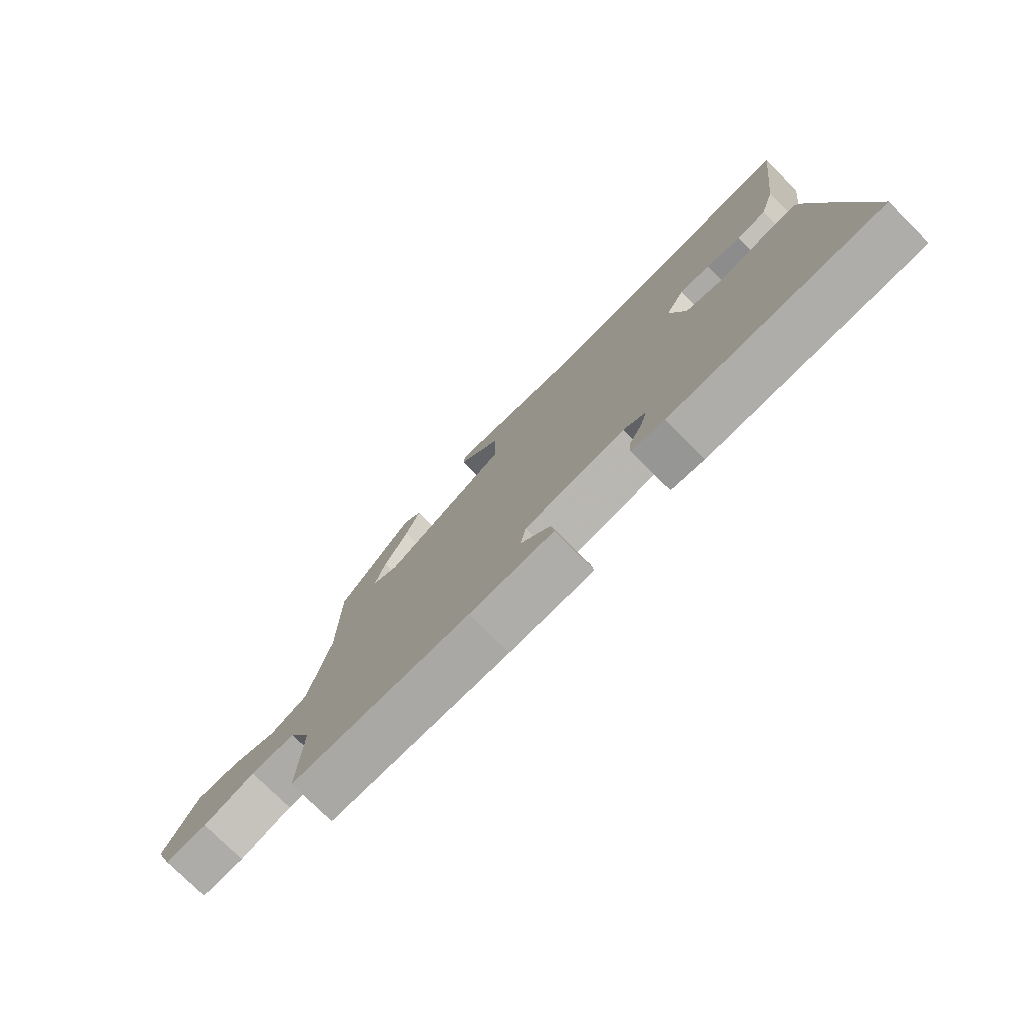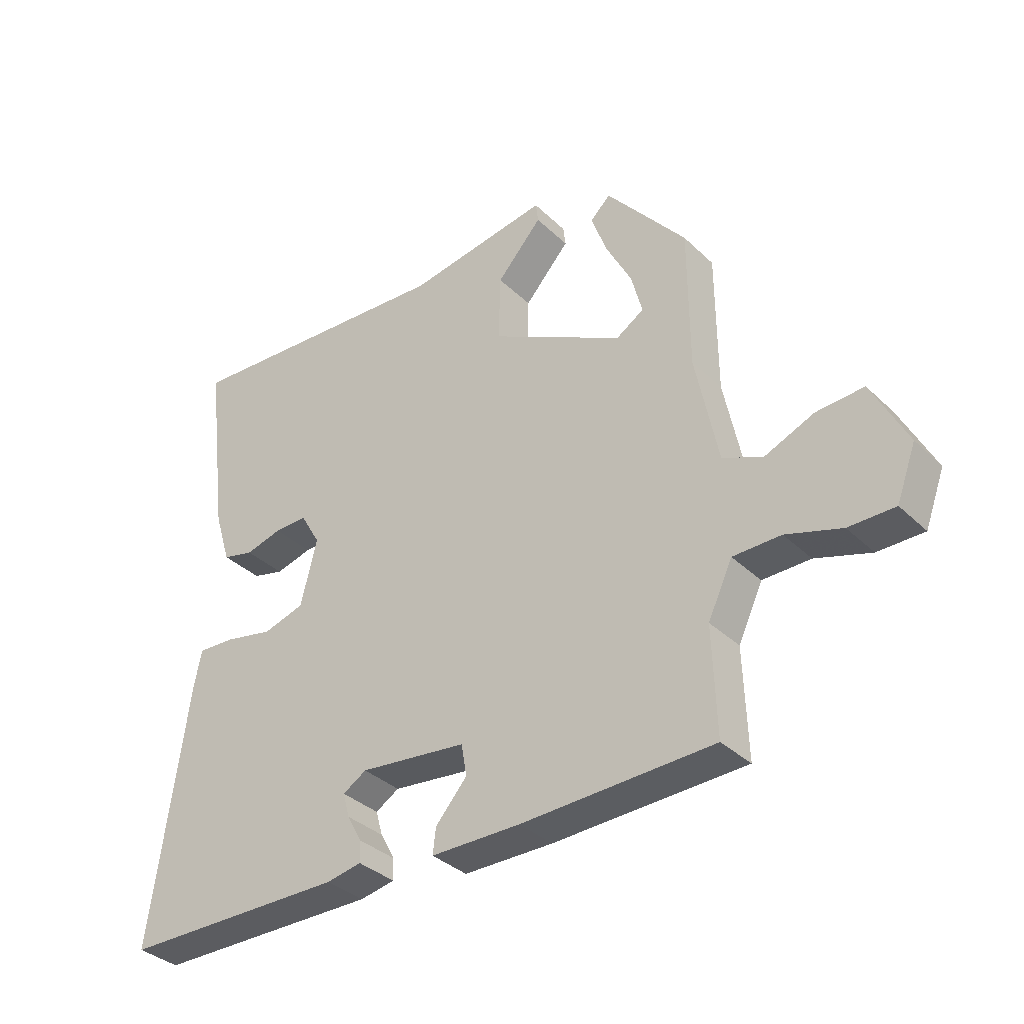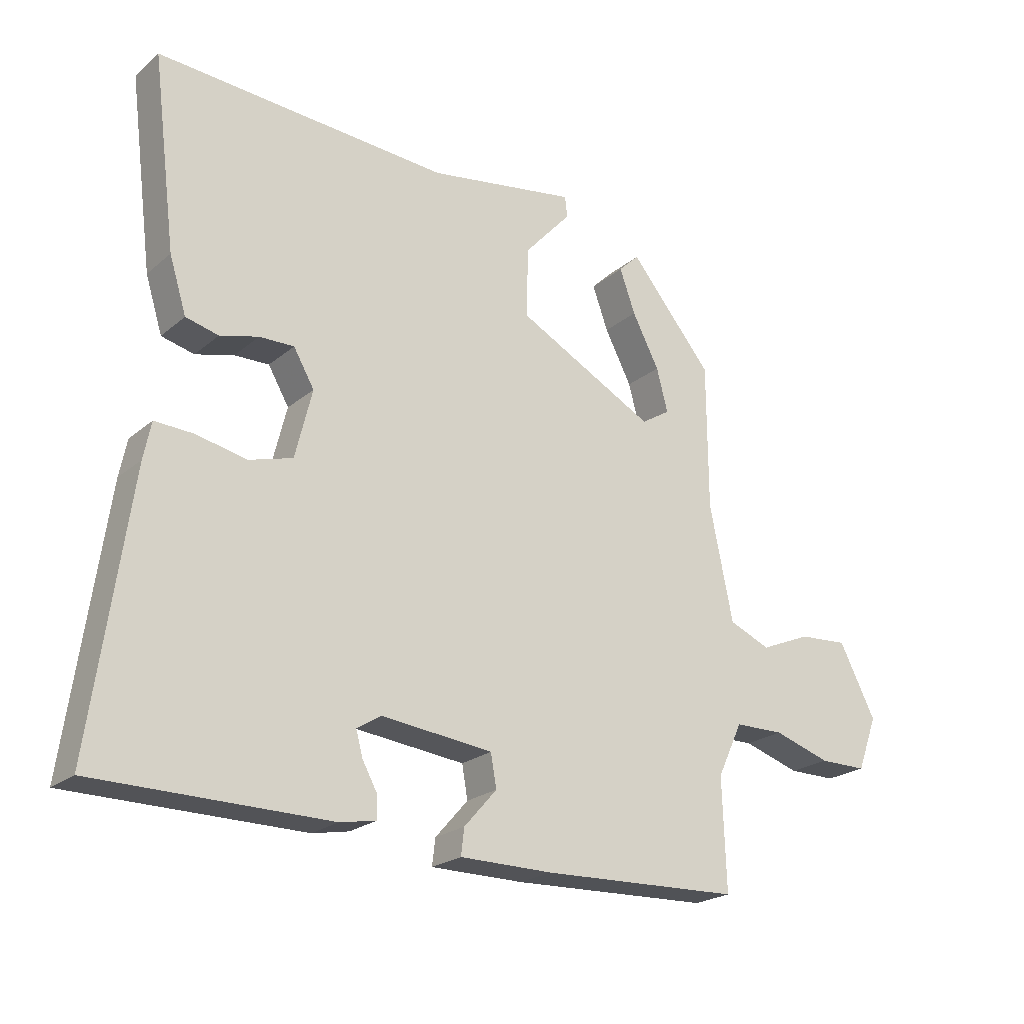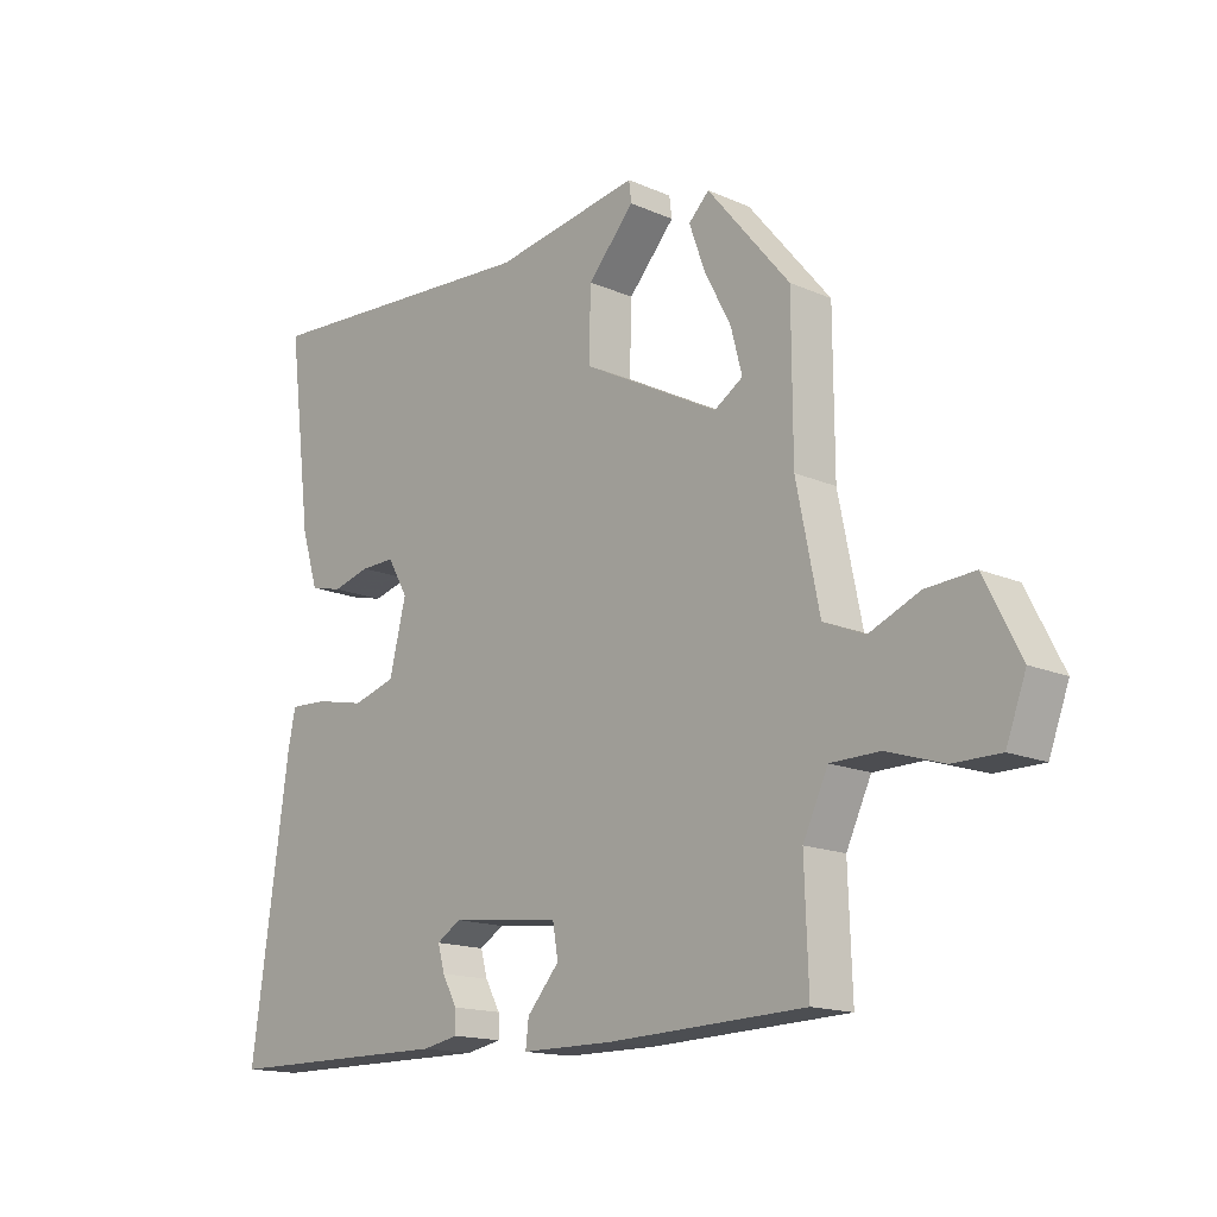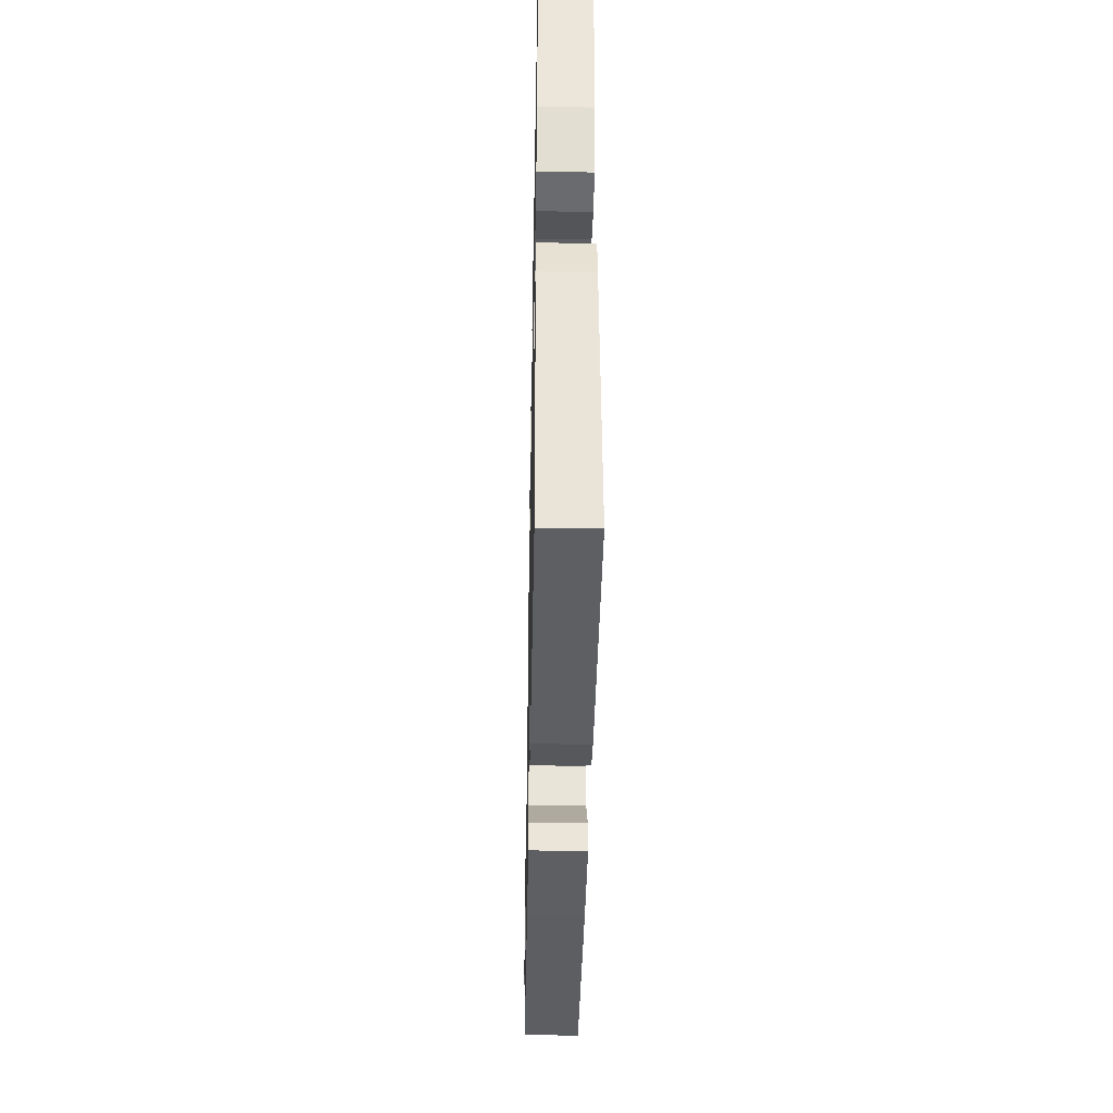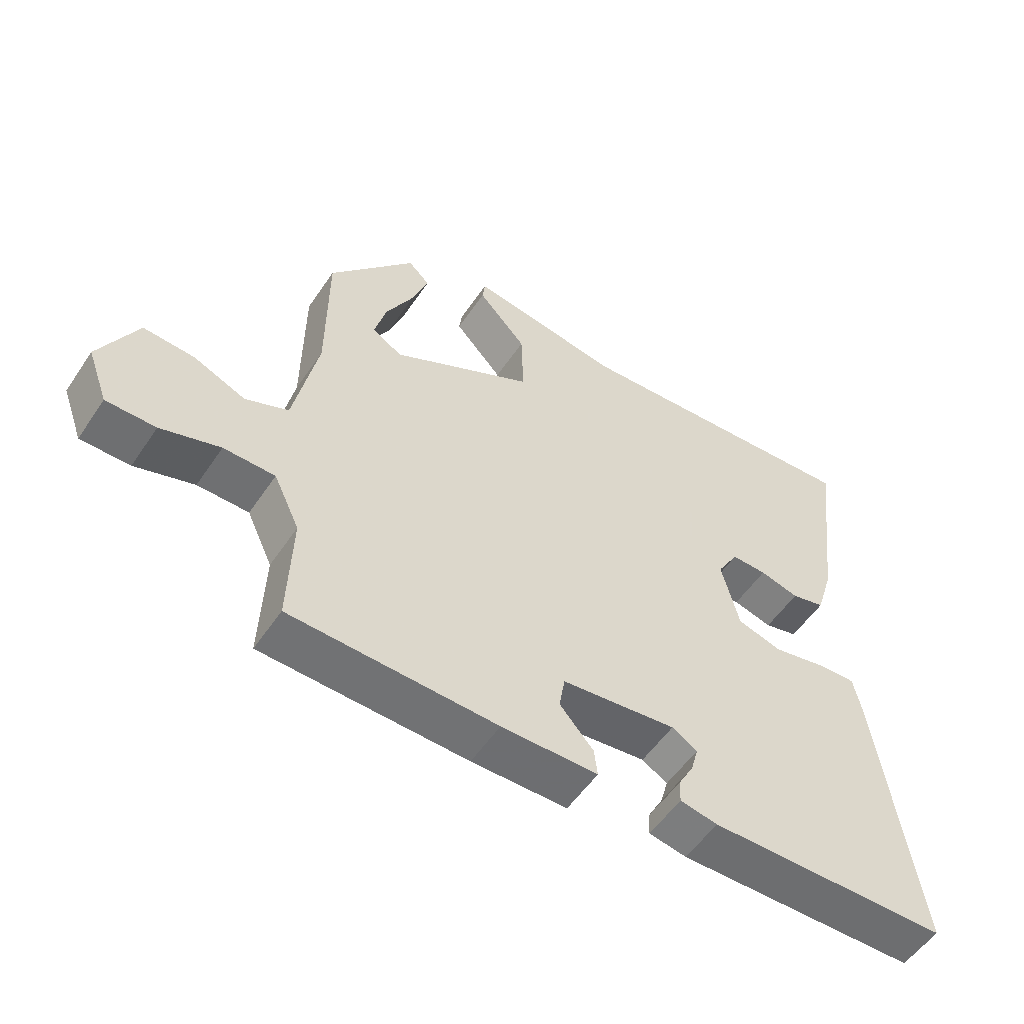
<metadata>
{"format":"obj","ext":"obj","renderer":"f3d","projection":"perspective","resolution":1024,"background":"white","views":[{"elev":-76.8,"azim":45.1,"up":"+Z"},{"elev":-35.1,"azim":-141.3,"up":"+Z"},{"elev":-22.2,"azim":144.7,"up":"+Z"},{"elev":-15.6,"azim":-132.6,"up":"+Z"},{"elev":-39.3,"azim":88.9,"up":"+Z"},{"elev":-54.5,"azim":-33.4,"up":"+Z"}]}
</metadata>
<code>
v -0.459 0.07 0.339
v -0.327 0.07 0.499
v -0.294 0.07 0.467
v -0.319 0.07 0.397
v -0.362 0.07 0.314
v -0.38 0.07 0.245
v -0.334 0.07 0.216
v -0.113 0.07 0.333
v -0.116 0.07 0.444
v -0.191 0.07 0.527
v -0.187 0.07 0.56
v 0.049 0.07 0.522
v 0.514 0.07 0.553
v 0.476 0.07 0.251
v 0.449 0.07 0.164
v 0.397 0.07 0.151
v 0.336 0.07 0.167
v 0.281 0.07 0.168
v 0.248 0.07 0.111
v 0.275 0.07 0.002
v 0.344 0.07 -0.018
v 0.425 0.07 -0.001
v 0.486 0.07 0.002
v 0.498 0.07 -0.057
v 0.558 0.07 -0.485
v 0.187 0.07 -0.488
v 0.129 0.07 -0.477
v 0.13 0.07 -0.442
v 0.154 0.07 -0.398
v 0.165 0.07 -0.358
v 0.126 0.07 -0.334
v -0.051 0.07 -0.354
v -0.06 0.07 -0.406
v -0.008 0.07 -0.465
v -0.003 0.07 -0.507
v -0.151 0.07 -0.508
v -0.468 0.07 -0.497
v -0.462 0.07 -0.321
v -0.502 0.07 -0.236
v -0.581 0.07 -0.235
v -0.672 0.07 -0.264
v -0.748 0.07 -0.264
v -0.78 0.07 -0.178
v -0.722 0.07 -0.064
v -0.644 0.07 -0.069
v -0.563 0.07 -0.103
v -0.497 0.07 -0.075
v -0.46 0.07 0.107
v -0.459 0 0.339
v -0.327 0 0.499
v -0.294 0 0.467
v -0.319 0 0.397
v -0.362 0 0.314
v -0.38 0 0.245
v -0.334 0 0.216
v -0.113 0 0.333
v -0.116 0 0.444
v -0.191 0 0.527
v -0.187 0 0.56
v 0.049 0 0.522
v 0.514 0 0.553
v 0.476 0 0.251
v 0.449 0 0.164
v 0.397 0 0.151
v 0.336 0 0.167
v 0.281 0 0.168
v 0.248 0 0.111
v 0.275 0 0.002
v 0.344 0 -0.018
v 0.425 0 -0.001
v 0.486 0 0.002
v 0.498 0 -0.057
v 0.558 0 -0.485
v 0.187 0 -0.488
v 0.129 0 -0.477
v 0.13 0 -0.442
v 0.154 0 -0.398
v 0.165 0 -0.358
v 0.126 0 -0.334
v -0.051 0 -0.354
v -0.06 0 -0.406
v -0.008 0 -0.465
v -0.003 0 -0.507
v -0.151 0 -0.508
v -0.468 0 -0.497
v -0.462 0 -0.321
v -0.502 0 -0.236
v -0.581 0 -0.235
v -0.672 0 -0.264
v -0.748 0 -0.264
v -0.78 0 -0.178
v -0.722 0 -0.064
v -0.644 0 -0.069
v -0.563 0 -0.103
v -0.497 0 -0.075
v -0.46 0 0.107
f 44 45 46
f 43 44 46
f 42 43 46
f 41 42 46
f 40 41 46
f 39 40 46 47
f 38 39 47 48
f 36 37 38
f 35 36 38
f 34 35 38
f 33 34 38
f 32 33 38 48
f 27 28 29
f 26 27 29
f 25 26 29
f 24 25 29
f 23 24 29
f 22 23 29
f 21 22 29 30
f 20 21 30 31
f 15 16 17
f 14 15 17
f 13 14 17
f 12 13 17
f 12 17 18
f 11 12 18
f 10 11 18
f 9 10 18
f 8 9 18 19
f 3 4 5
f 2 3 5
f 1 2 5
f 1 5 6
f 48 1 6
f 31 32 48
f 20 31 48
f 19 20 48
f 8 19 48
f 7 8 48
f 6 7 48
f 94 93 92
f 94 92 91
f 94 91 90
f 94 90 89
f 94 89 88
f 95 94 88 87
f 96 95 87 86
f 86 85 84
f 86 84 83
f 86 83 82
f 86 82 81
f 96 86 81 80
f 77 76 75
f 77 75 74
f 77 74 73
f 77 73 72
f 77 72 71
f 77 71 70
f 78 77 70 69
f 79 78 69 68
f 65 64 63
f 65 63 62
f 65 62 61
f 65 61 60
f 66 65 60
f 66 60 59
f 66 59 58
f 66 58 57
f 67 66 57 56
f 53 52 51
f 53 51 50
f 53 50 49
f 54 53 49
f 54 49 96
f 96 80 79
f 96 79 68
f 96 68 67
f 96 67 56
f 96 56 55
f 96 55 54
f 1 49 50 2
f 2 50 51 3
f 3 51 52 4
f 4 52 53 5
f 5 53 54 6
f 6 54 55 7
f 7 55 56 8
f 8 56 57 9
f 9 57 58 10
f 10 58 59 11
f 11 59 60 12
f 12 60 61 13
f 13 61 62 14
f 14 62 63 15
f 15 63 64 16
f 16 64 65 17
f 17 65 66 18
f 18 66 67 19
f 19 67 68 20
f 20 68 69 21
f 21 69 70 22
f 22 70 71 23
f 23 71 72 24
f 24 72 73 25
f 25 73 74 26
f 26 74 75 27
f 27 75 76 28
f 28 76 77 29
f 29 77 78 30
f 30 78 79 31
f 31 79 80 32
f 32 80 81 33
f 33 81 82 34
f 34 82 83 35
f 35 83 84 36
f 36 84 85 37
f 37 85 86 38
f 38 86 87 39
f 39 87 88 40
f 40 88 89 41
f 41 89 90 42
f 42 90 91 43
f 43 91 92 44
f 44 92 93 45
f 45 93 94 46
f 46 94 95 47
f 47 95 96 48
f 48 96 49 1

</code>
